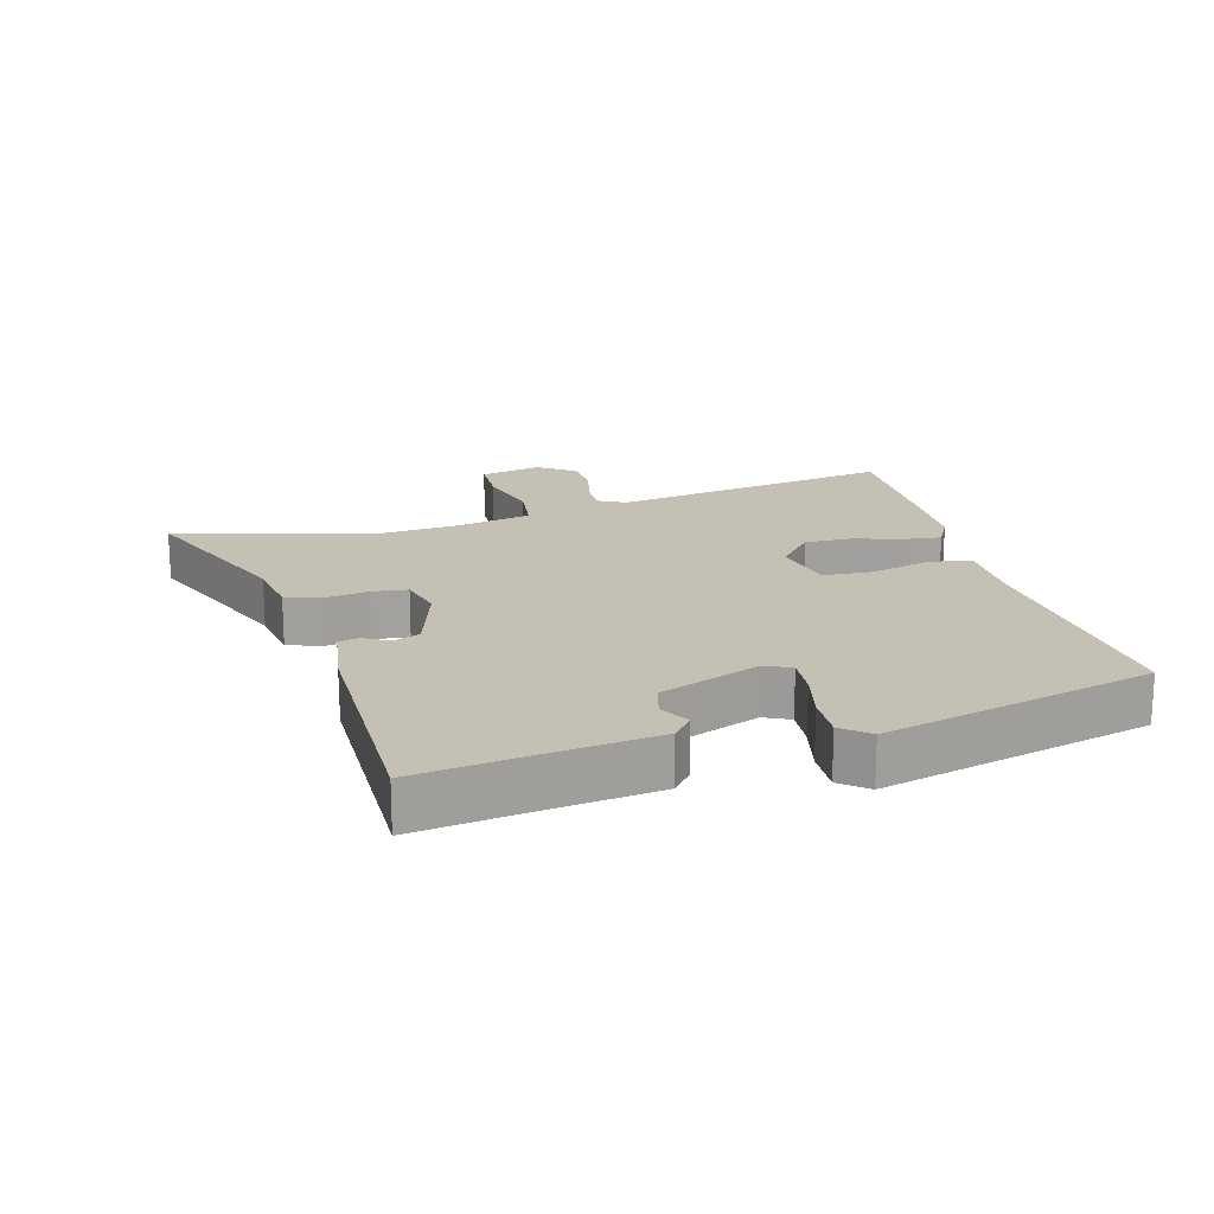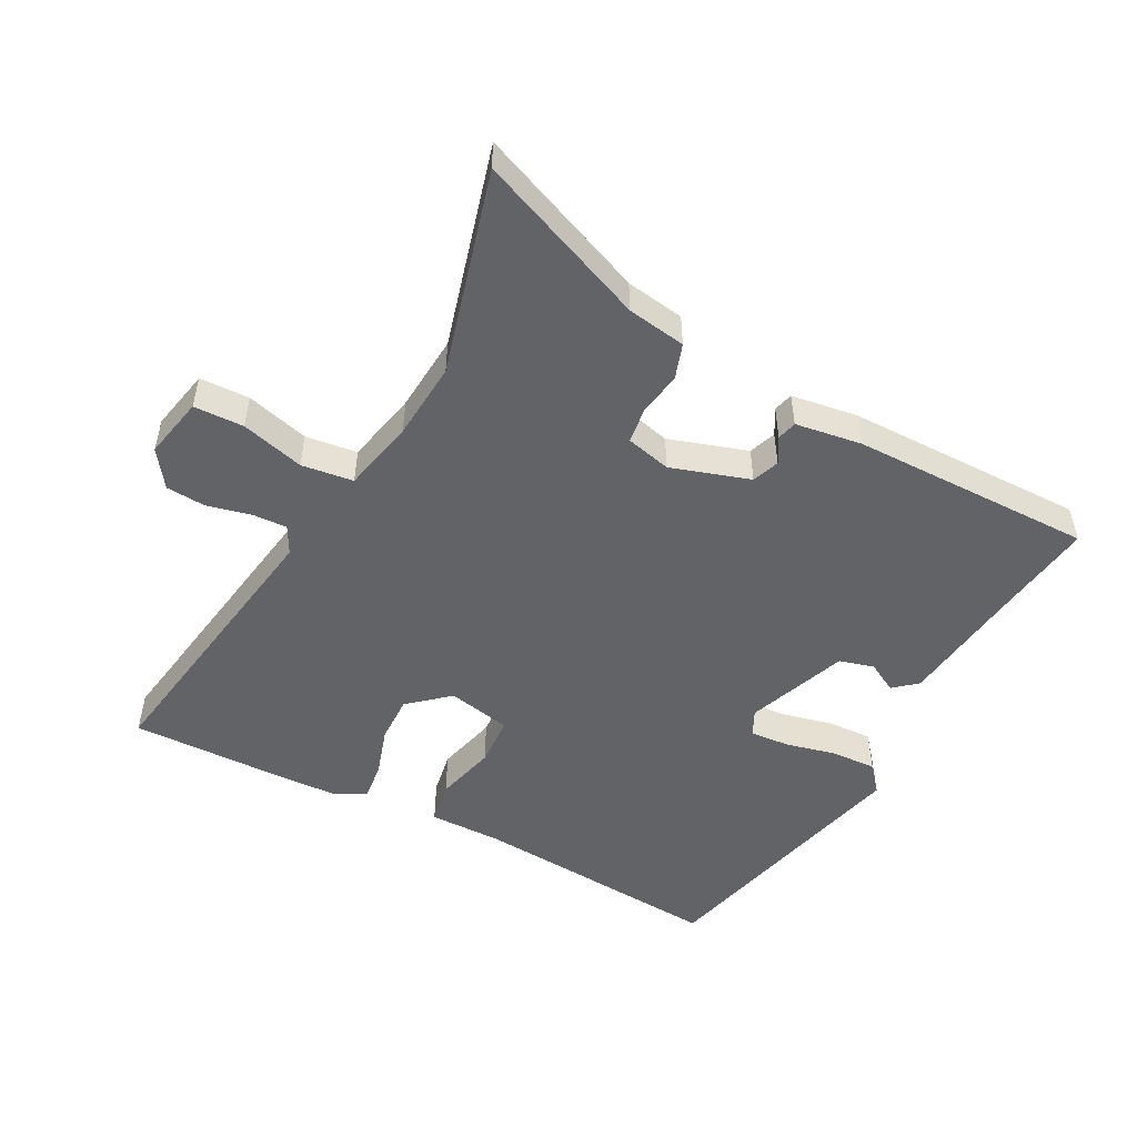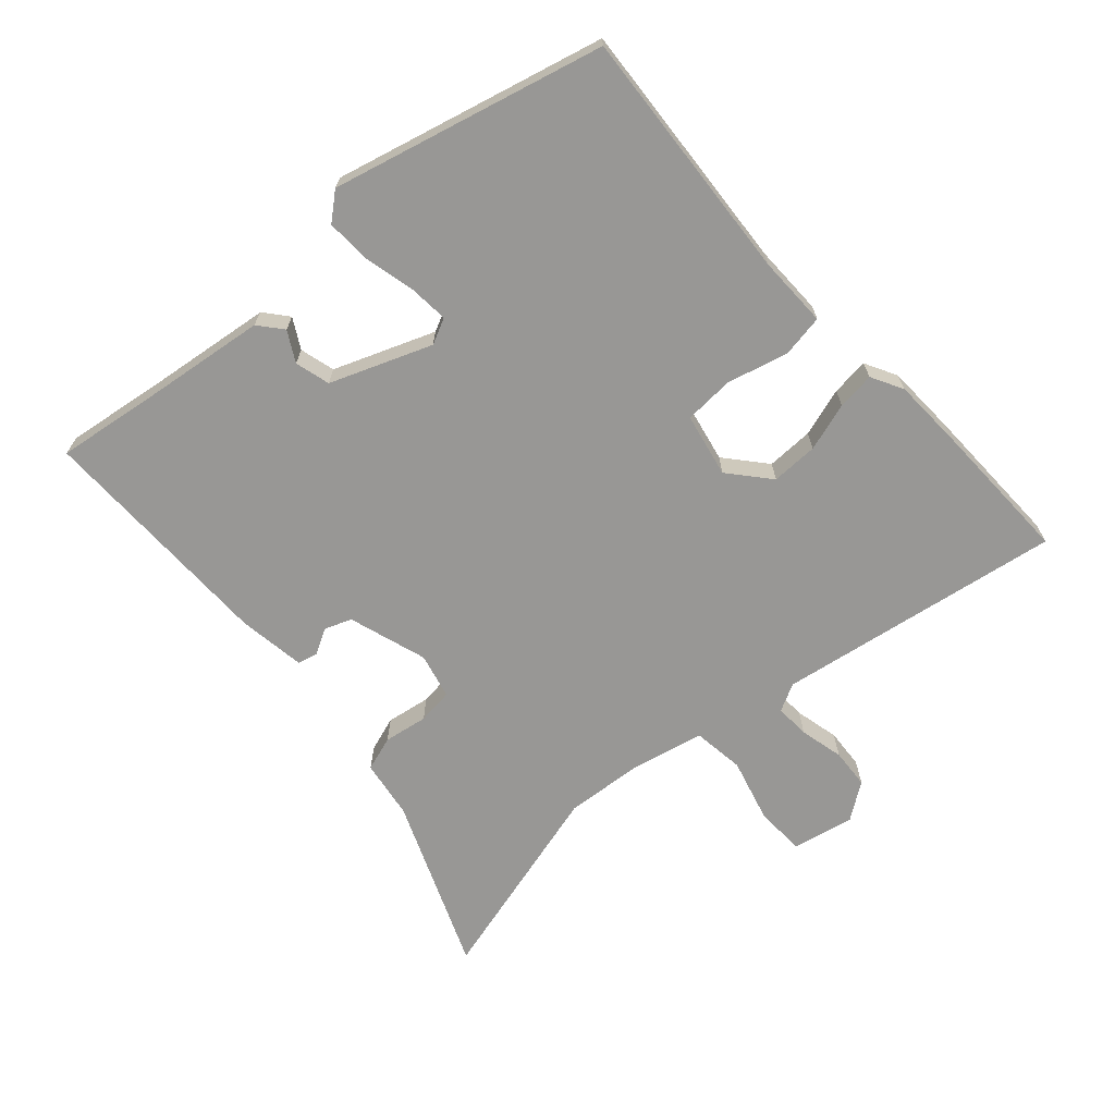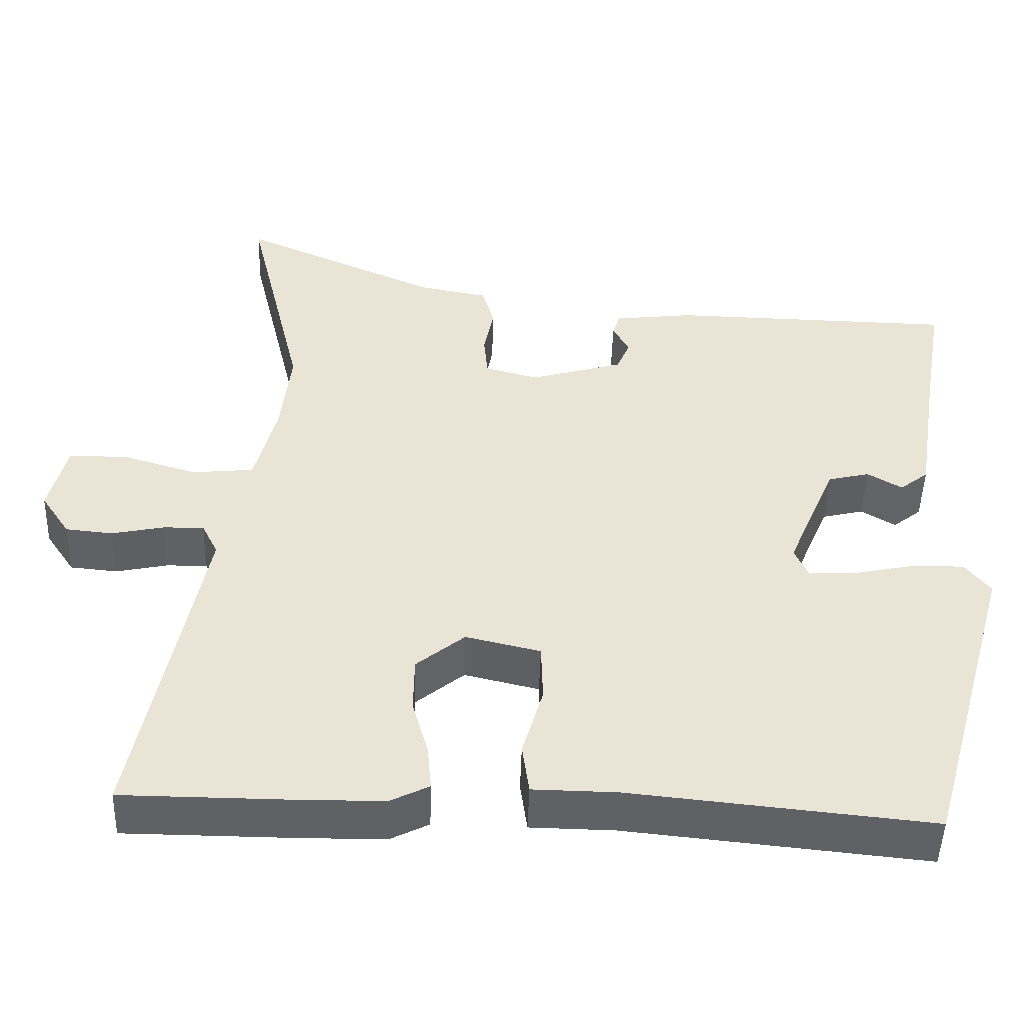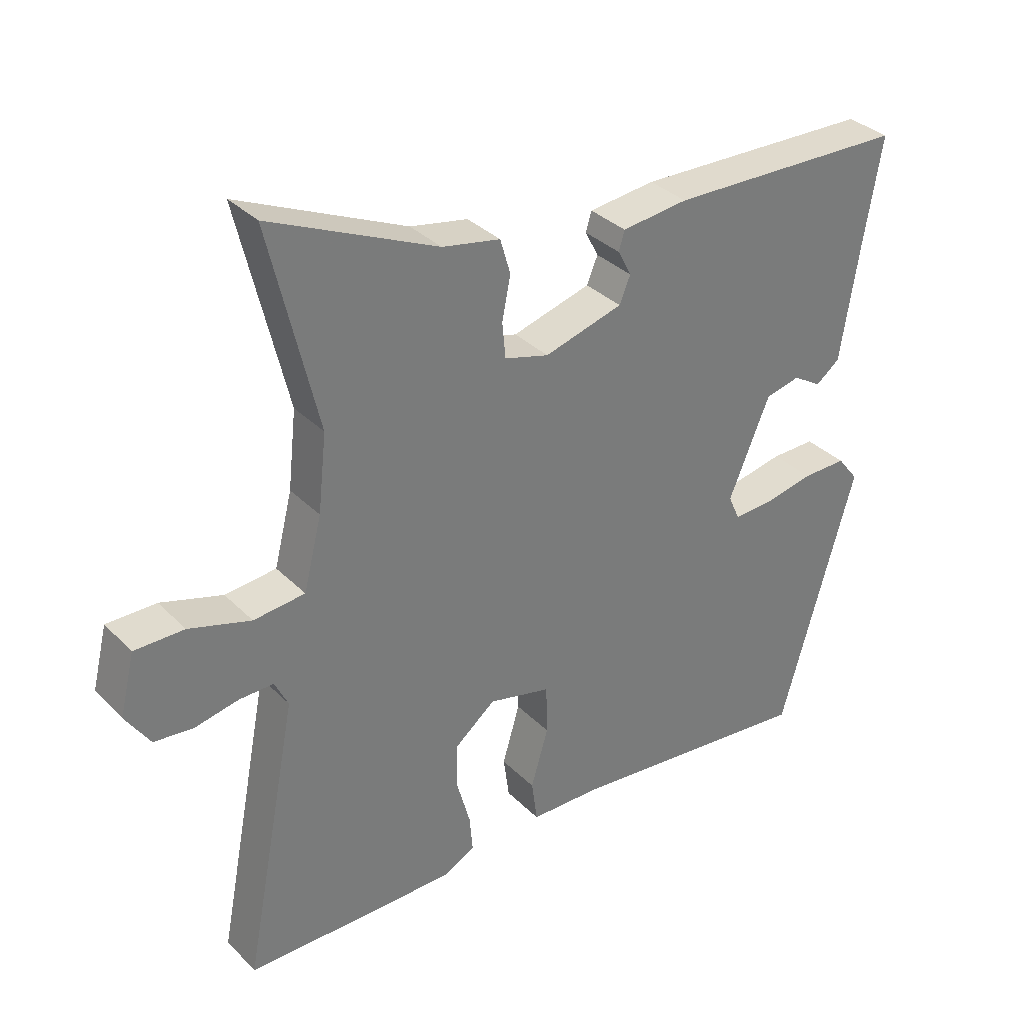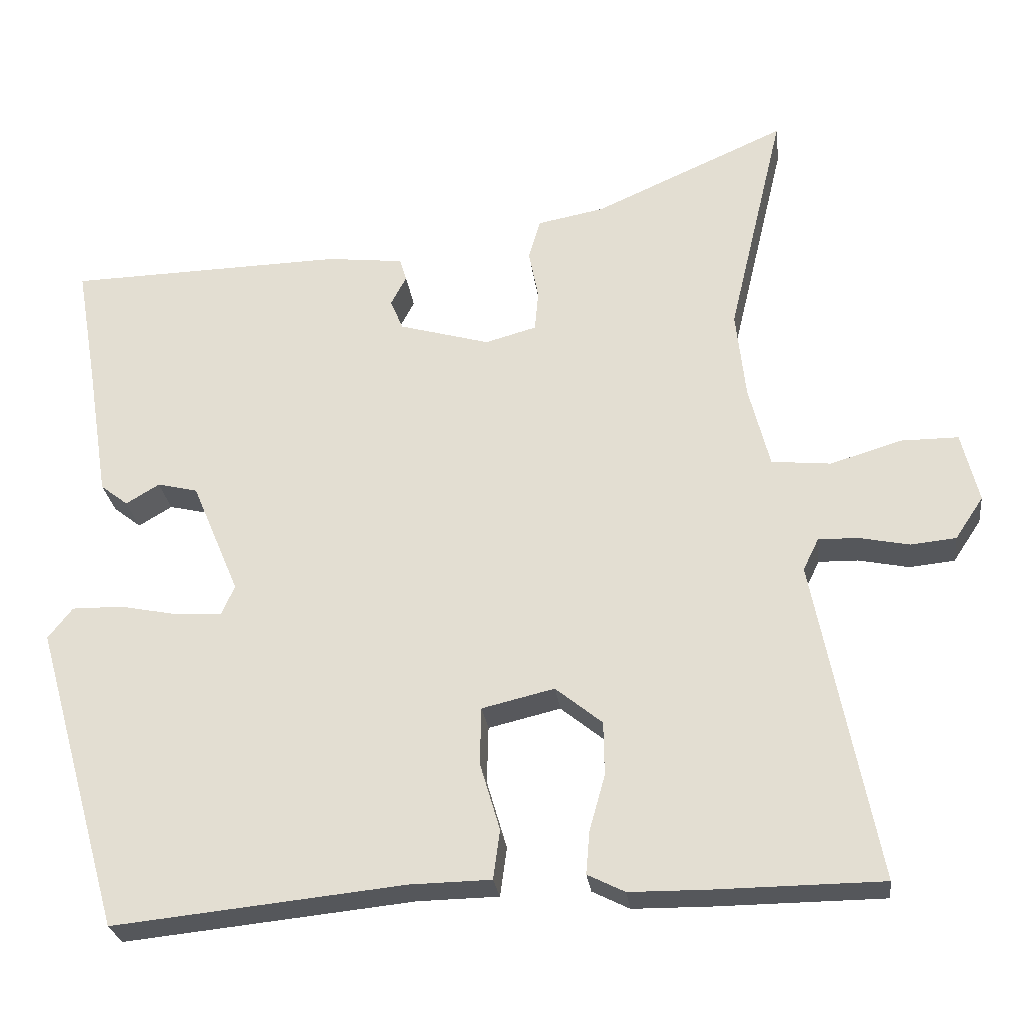
<metadata>
{"format":"obj","ext":"obj","renderer":"f3d","projection":"perspective","resolution":1024,"background":"white","views":[{"elev":18.4,"azim":76.3,"up":"+Y"},{"elev":-50.9,"azim":-26.0,"up":"+Y"},{"elev":-68.2,"azim":133.6,"up":"+Y"},{"elev":-48.1,"azim":-1.7,"up":"+Z"},{"elev":33.6,"azim":-37.0,"up":"+Z"},{"elev":-26.8,"azim":-172.9,"up":"+Z"}]}
</metadata>
<code>
v -0.396 0.07 -0.501
v -0.619 0.07 -0.499
v -0.535 0.07 -0.065
v -0.556 0.07 -0.022
v -0.609 0.07 -0.023
v -0.677 0.07 -0.037
v -0.738 0.07 -0.031
v -0.776 0.07 0.026
v -0.753 0.07 0.12
v -0.676 0.07 0.12
v -0.58 0.07 0.091
v -0.5 0.07 0.099
v -0.472 0.07 0.21
v -0.459 0.07 0.329
v -0.534 0.07 0.644
v -0.275 0.07 0.529
v -0.185 0.07 0.512
v -0.169 0.07 0.458
v -0.182 0.07 0.391
v -0.177 0.07 0.336
v -0.108 0.07 0.317
v 0.014 0.07 0.352
v 0.031 0.07 0.393
v 0.01 0.07 0.433
v 0.019 0.07 0.463
v 0.122 0.07 0.475
v 0.494 0.07 0.466
v 0.466 0.07 0.303
v 0.437 0.07 0.121
v 0.4 0.07 0.092
v 0.355 0.07 0.119
v 0.301 0.07 0.106
v 0.237 0.07 -0.046
v 0.255 0.07 -0.086
v 0.316 0.07 -0.083
v 0.394 0.07 -0.067
v 0.463 0.07 -0.066
v 0.496 0.07 -0.108
v 0.379 0.07 -0.519
v -0.011 0.07 -0.479
v -0.12 0.07 -0.477
v -0.129 0.07 -0.411
v -0.102 0.07 -0.319
v -0.104 0.07 -0.242
v -0.201 0.07 -0.219
v -0.264 0.07 -0.27
v -0.265 0.07 -0.342
v -0.244 0.07 -0.417
v -0.239 0.07 -0.475
v -0.289 0.07 -0.5
v -0.396 0 -0.501
v -0.619 0 -0.499
v -0.535 0 -0.065
v -0.556 0 -0.022
v -0.609 0 -0.023
v -0.677 0 -0.037
v -0.738 0 -0.031
v -0.776 0 0.026
v -0.753 0 0.12
v -0.676 0 0.12
v -0.58 0 0.091
v -0.5 0 0.099
v -0.472 0 0.21
v -0.459 0 0.329
v -0.534 0 0.644
v -0.275 0 0.529
v -0.185 0 0.512
v -0.169 0 0.458
v -0.182 0 0.391
v -0.177 0 0.336
v -0.108 0 0.317
v 0.014 0 0.352
v 0.031 0 0.393
v 0.01 0 0.433
v 0.019 0 0.463
v 0.122 0 0.475
v 0.494 0 0.466
v 0.466 0 0.303
v 0.437 0 0.121
v 0.4 0 0.092
v 0.355 0 0.119
v 0.301 0 0.106
v 0.237 0 -0.046
v 0.255 0 -0.086
v 0.316 0 -0.083
v 0.394 0 -0.067
v 0.463 0 -0.066
v 0.496 0 -0.108
v 0.379 0 -0.519
v -0.011 0 -0.479
v -0.12 0 -0.477
v -0.129 0 -0.411
v -0.102 0 -0.319
v -0.104 0 -0.242
v -0.201 0 -0.219
v -0.264 0 -0.27
v -0.265 0 -0.342
v -0.244 0 -0.417
v -0.239 0 -0.475
v -0.289 0 -0.5
f 1 2 3
f 50 1 3
f 49 50 3
f 48 49 3
f 47 48 3
f 46 47 3 4
f 45 46 4
f 44 45 4
f 40 41 42 43
f 40 43 44
f 39 40 44
f 38 39 44
f 37 38 44
f 36 37 44
f 35 36 44
f 34 35 44
f 33 34 44 4
f 28 29 30 31
f 28 31 32
f 27 28 32
f 26 27 32
f 25 26 32
f 24 25 32
f 23 24 32
f 22 23 32 33
f 16 17 18 19
f 16 19 20
f 15 16 20
f 14 15 20
f 13 14 20 21
f 9 10 11
f 8 9 11
f 7 8 11
f 6 7 11
f 5 6 11
f 4 5 11 12
f 33 4 12
f 21 22 33
f 13 21 33
f 12 13 33
f 53 52 51
f 53 51 100
f 53 100 99
f 53 99 98
f 53 98 97
f 54 53 97 96
f 54 96 95
f 54 95 94
f 93 92 91 90
f 94 93 90
f 94 90 89
f 94 89 88
f 94 88 87
f 94 87 86
f 94 86 85
f 94 85 84
f 54 94 84 83
f 81 80 79 78
f 82 81 78
f 82 78 77
f 82 77 76
f 82 76 75
f 82 75 74
f 82 74 73
f 83 82 73 72
f 69 68 67 66
f 70 69 66
f 70 66 65
f 70 65 64
f 71 70 64 63
f 61 60 59
f 61 59 58
f 61 58 57
f 61 57 56
f 61 56 55
f 62 61 55 54
f 62 54 83
f 83 72 71
f 83 71 63
f 83 63 62
f 1 51 52 2
f 2 52 53 3
f 3 53 54 4
f 4 54 55 5
f 5 55 56 6
f 6 56 57 7
f 7 57 58 8
f 8 58 59 9
f 9 59 60 10
f 10 60 61 11
f 11 61 62 12
f 12 62 63 13
f 13 63 64 14
f 14 64 65 15
f 15 65 66 16
f 16 66 67 17
f 17 67 68 18
f 18 68 69 19
f 19 69 70 20
f 20 70 71 21
f 21 71 72 22
f 22 72 73 23
f 23 73 74 24
f 24 74 75 25
f 25 75 76 26
f 26 76 77 27
f 27 77 78 28
f 28 78 79 29
f 29 79 80 30
f 30 80 81 31
f 31 81 82 32
f 32 82 83 33
f 33 83 84 34
f 34 84 85 35
f 35 85 86 36
f 36 86 87 37
f 37 87 88 38
f 38 88 89 39
f 39 89 90 40
f 40 90 91 41
f 41 91 92 42
f 42 92 93 43
f 43 93 94 44
f 44 94 95 45
f 45 95 96 46
f 46 96 97 47
f 47 97 98 48
f 48 98 99 49
f 49 99 100 50
f 50 100 51 1

</code>
